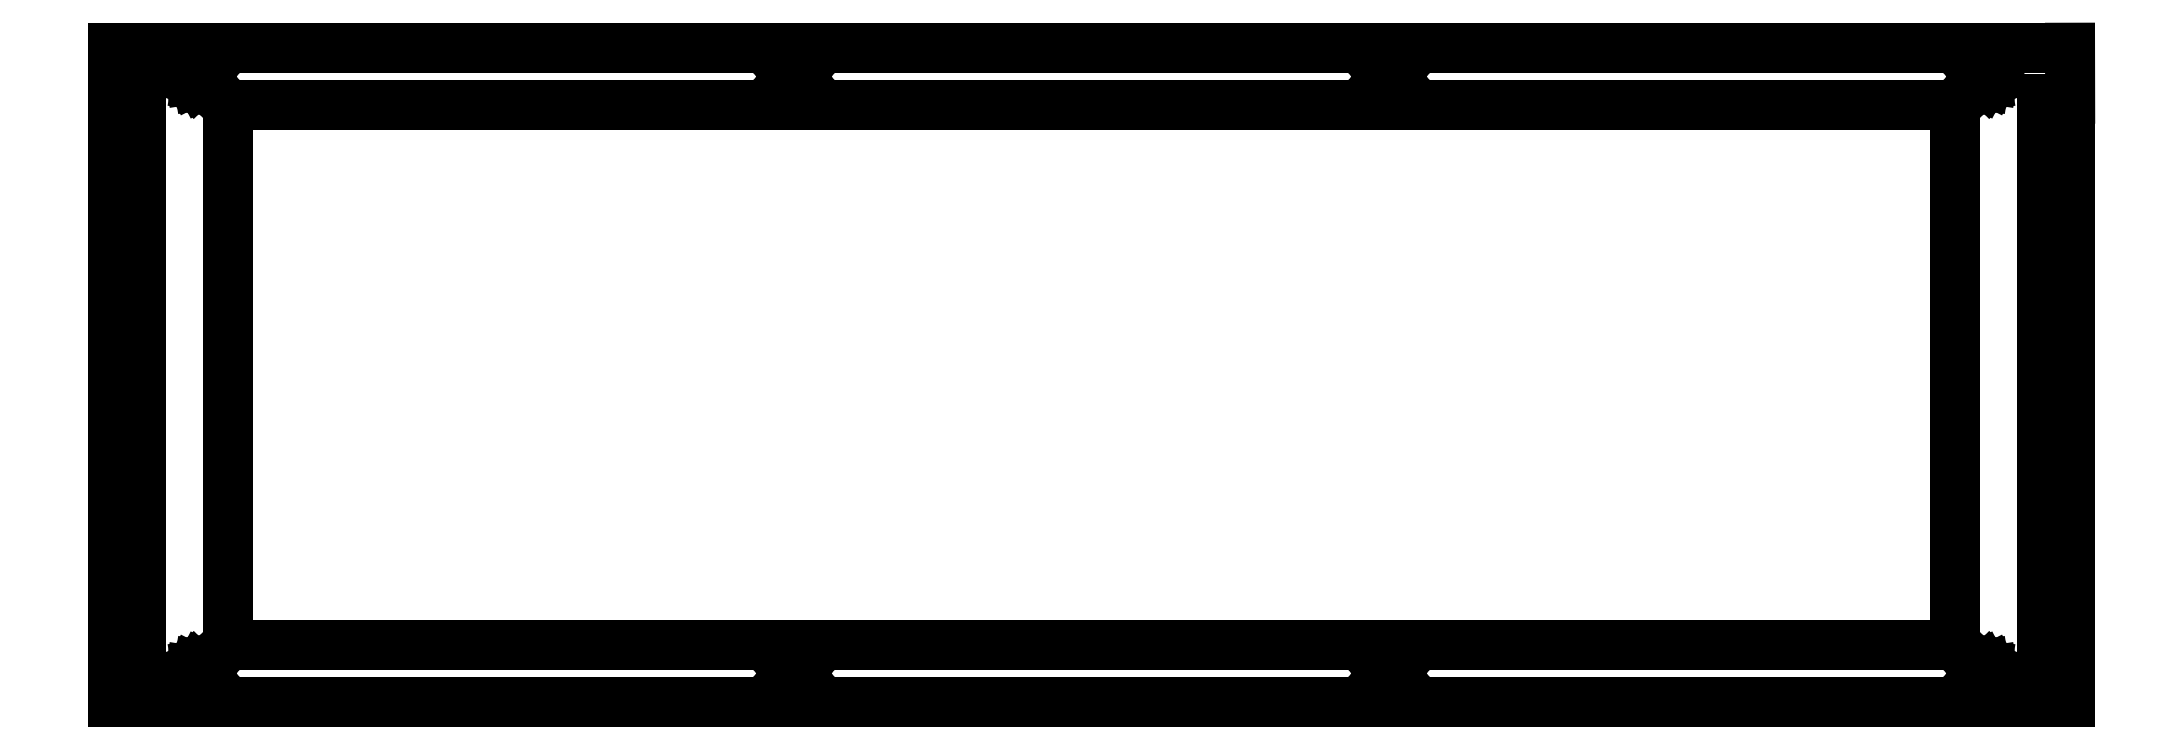
<metadata>
{"format":"dxf","ext":"dxf","renderer":"ezdxf+matplotlib","layout":"modelspace","background":"white","min_lineweight":24,"dpi":150}
</metadata>
<code>
0
SECTION
2
ENTITIES
0
LINE
8
0
10
-9.905
20
115.6
30
0
11
335.1
21
115.6
31
0
0
LINE
8
0
10
335.1
20
0.186
30
0
11
-9.905
21
0.186
31
0
0
LINE
8
0
10
335.1
20
7.616
30
0
11
335.1
21
0.186
31
0
0
LINE
8
0
10
335.1
20
115.6
30
0
11
335.2
21
106.6
31
0
0
LINE
8
0
10
-9.905
20
108
30
0
11
-9.905
21
115.6
31
0
0
LINE
8
0
10
-10
20
0.186
30
0
11
-10
21
9
31
0
0
LINE
8
0
10
4.702
20
6.759
30
0
11
4.268
21
6.539
31
0
0
LINE
8
0
10
4.268
20
6.539
30
0
11
3.922
21
6.193
31
0
0
LINE
8
0
10
3.922
20
6.193
30
0
11
3.7
21
5.759
31
0
0
LINE
8
0
10
3.7
20
5.759
30
0
11
3.624
21
5.277
31
0
0
LINE
8
0
10
3.624
20
5.277
30
0
11
3.7
21
4.794
31
0
0
LINE
8
0
10
3.7
20
4.794
30
0
11
3.922
21
4.36
31
0
0
LINE
8
0
10
3.922
20
4.36
30
0
11
4.268
21
4.014
31
0
0
LINE
8
0
10
4.268
20
4.014
30
0
11
4.702
21
3.792
31
0
0
LINE
8
0
10
4.702
20
3.792
30
0
11
5.184
21
3.717
31
0
0
LINE
8
0
10
5.184
20
3.717
30
0
11
5.666
21
3.792
31
0
0
LINE
8
0
10
5.666
20
3.792
30
0
11
6.101
21
4.014
31
0
0
LINE
8
0
10
6.101
20
4.014
30
0
11
6.446
21
4.36
31
0
0
LINE
8
0
10
6.446
20
4.36
30
0
11
6.667
21
4.794
31
0
0
LINE
8
0
10
6.667
20
4.794
30
0
11
6.744
21
5.277
31
0
0
LINE
8
0
10
6.744
20
5.277
30
0
11
6.667
21
5.759
31
0
0
LINE
8
0
10
6.667
20
5.759
30
0
11
6.446
21
6.193
31
0
0
LINE
8
0
10
6.446
20
6.193
30
0
11
6.101
21
6.539
31
0
0
LINE
8
0
10
6.101
20
6.539
30
0
11
5.666
21
6.759
31
0
0
LINE
8
0
10
5.666
20
6.759
30
0
11
5.184
21
6.836
31
0
0
LINE
8
0
10
5.184
20
6.836
30
0
11
4.702
21
6.759
31
0
0
LINE
8
0
10
109.6
20
6.759
30
0
11
109.2
21
6.539
31
0
0
LINE
8
0
10
109.2
20
6.539
30
0
11
108.9
21
6.193
31
0
0
LINE
8
0
10
108.9
20
6.193
30
0
11
108.6
21
5.759
31
0
0
LINE
8
0
10
108.6
20
5.759
30
0
11
108.6
21
5.277
31
0
0
LINE
8
0
10
108.6
20
5.277
30
0
11
108.6
21
4.794
31
0
0
LINE
8
0
10
108.6
20
4.794
30
0
11
108.9
21
4.36
31
0
0
LINE
8
0
10
108.9
20
4.36
30
0
11
109.2
21
4.014
31
0
0
LINE
8
0
10
109.2
20
4.014
30
0
11
109.6
21
3.792
31
0
0
LINE
8
0
10
109.6
20
3.792
30
0
11
110.1
21
3.717
31
0
0
LINE
8
0
10
110.1
20
3.717
30
0
11
110.6
21
3.792
31
0
0
LINE
8
0
10
110.6
20
3.792
30
0
11
111
21
4.014
31
0
0
LINE
8
0
10
111
20
4.014
30
0
11
111.4
21
4.36
31
0
0
LINE
8
0
10
111.4
20
4.36
30
0
11
111.6
21
4.794
31
0
0
LINE
8
0
10
111.6
20
4.794
30
0
11
111.7
21
5.277
31
0
0
LINE
8
0
10
111.7
20
5.277
30
0
11
111.6
21
5.759
31
0
0
LINE
8
0
10
111.6
20
5.759
30
0
11
111.4
21
6.193
31
0
0
LINE
8
0
10
111.4
20
6.193
30
0
11
111
21
6.539
31
0
0
LINE
8
0
10
111
20
6.539
30
0
11
110.6
21
6.759
31
0
0
LINE
8
0
10
110.6
20
6.759
30
0
11
110.1
21
6.836
31
0
0
LINE
8
0
10
110.1
20
6.836
30
0
11
109.6
21
6.759
31
0
0
LINE
8
0
10
214.6
20
6.759
30
0
11
214.1
21
6.539
31
0
0
LINE
8
0
10
214.1
20
6.539
30
0
11
213.8
21
6.193
31
0
0
LINE
8
0
10
213.8
20
6.193
30
0
11
213.6
21
5.759
31
0
0
LINE
8
0
10
213.6
20
5.759
30
0
11
213.5
21
5.277
31
0
0
LINE
8
0
10
213.5
20
5.277
30
0
11
213.6
21
4.794
31
0
0
LINE
8
0
10
213.6
20
4.794
30
0
11
213.8
21
4.36
31
0
0
LINE
8
0
10
213.8
20
4.36
30
0
11
214.1
21
4.014
31
0
0
LINE
8
0
10
214.1
20
4.014
30
0
11
214.6
21
3.792
31
0
0
LINE
8
0
10
214.6
20
3.792
30
0
11
215.1
21
3.717
31
0
0
LINE
8
0
10
215.1
20
3.717
30
0
11
215.5
21
3.792
31
0
0
LINE
8
0
10
215.5
20
3.792
30
0
11
216
21
4.014
31
0
0
LINE
8
0
10
216
20
4.014
30
0
11
216.3
21
4.36
31
0
0
LINE
8
0
10
216.3
20
4.36
30
0
11
216.5
21
4.794
31
0
0
LINE
8
0
10
216.5
20
4.794
30
0
11
216.6
21
5.277
31
0
0
LINE
8
0
10
216.6
20
5.277
30
0
11
216.5
21
5.759
31
0
0
LINE
8
0
10
216.5
20
5.759
30
0
11
216.3
21
6.193
31
0
0
LINE
8
0
10
216.3
20
6.193
30
0
11
216
21
6.539
31
0
0
LINE
8
0
10
216
20
6.539
30
0
11
215.5
21
6.759
31
0
0
LINE
8
0
10
215.5
20
6.759
30
0
11
215.1
21
6.836
31
0
0
LINE
8
0
10
215.1
20
6.836
30
0
11
214.6
21
6.759
31
0
0
LINE
8
0
10
319.5
20
6.759
30
0
11
319.1
21
6.539
31
0
0
LINE
8
0
10
319.1
20
6.539
30
0
11
318.7
21
6.193
31
0
0
LINE
8
0
10
318.7
20
6.193
30
0
11
318.5
21
5.759
31
0
0
LINE
8
0
10
318.5
20
5.759
30
0
11
318.4
21
5.277
31
0
0
LINE
8
0
10
318.4
20
5.277
30
0
11
318.5
21
4.794
31
0
0
LINE
8
0
10
318.5
20
4.794
30
0
11
318.7
21
4.36
31
0
0
LINE
8
0
10
318.7
20
4.36
30
0
11
319.1
21
4.014
31
0
0
LINE
8
0
10
319.1
20
4.014
30
0
11
319.5
21
3.792
31
0
0
LINE
8
0
10
319.5
20
3.792
30
0
11
320
21
3.717
31
0
0
LINE
8
0
10
320
20
3.717
30
0
11
320.5
21
3.792
31
0
0
LINE
8
0
10
320.5
20
3.792
30
0
11
320.9
21
4.014
31
0
0
LINE
8
0
10
320.9
20
4.014
30
0
11
321.2
21
4.36
31
0
0
LINE
8
0
10
321.2
20
4.36
30
0
11
321.5
21
4.794
31
0
0
LINE
8
0
10
321.5
20
4.794
30
0
11
321.5
21
5.277
31
0
0
LINE
8
0
10
321.5
20
5.277
30
0
11
321.5
21
5.759
31
0
0
LINE
8
0
10
321.5
20
5.759
30
0
11
321.2
21
6.193
31
0
0
LINE
8
0
10
321.2
20
6.193
30
0
11
320.9
21
6.539
31
0
0
LINE
8
0
10
320.9
20
6.539
30
0
11
320.5
21
6.759
31
0
0
LINE
8
0
10
320.5
20
6.759
30
0
11
320
21
6.836
31
0
0
LINE
8
0
10
320
20
6.836
30
0
11
319.5
21
6.759
31
0
0
LINE
8
0
10
10.27
20
105.4
30
0
11
314.9
21
105.4
31
0
0
LINE
8
0
10
314.9
20
105.4
30
0
11
314.9
21
10.37
31
0
0
LINE
8
0
10
314.9
20
10.37
30
0
11
10.27
21
10.37
31
0
0
LINE
8
0
10
10.27
20
10.37
30
0
11
10.27
21
105.4
31
0
0
LINE
8
0
10
4.702
20
112
30
0
11
4.268
21
111.8
31
0
0
LINE
8
0
10
4.268
20
111.8
30
0
11
3.922
21
111.4
31
0
0
LINE
8
0
10
3.922
20
111.4
30
0
11
3.7
21
111
31
0
0
LINE
8
0
10
3.7
20
111
30
0
11
3.624
21
110.5
31
0
0
LINE
8
0
10
3.624
20
110.5
30
0
11
3.7
21
110
31
0
0
LINE
8
0
10
3.7
20
110
30
0
11
3.922
21
109.6
31
0
0
LINE
8
0
10
3.922
20
109.6
30
0
11
4.268
21
109.3
31
0
0
LINE
8
0
10
4.268
20
109.3
30
0
11
4.702
21
109
31
0
0
LINE
8
0
10
4.702
20
109
30
0
11
5.184
21
109
31
0
0
LINE
8
0
10
5.184
20
109
30
0
11
5.666
21
109
31
0
0
LINE
8
0
10
5.666
20
109
30
0
11
6.101
21
109.3
31
0
0
LINE
8
0
10
6.101
20
109.3
30
0
11
6.446
21
109.6
31
0
0
LINE
8
0
10
6.446
20
109.6
30
0
11
6.667
21
110
31
0
0
LINE
8
0
10
6.667
20
110
30
0
11
6.744
21
110.5
31
0
0
LINE
8
0
10
6.744
20
110.5
30
0
11
6.667
21
111
31
0
0
LINE
8
0
10
6.667
20
111
30
0
11
6.446
21
111.4
31
0
0
LINE
8
0
10
6.446
20
111.4
30
0
11
6.101
21
111.8
31
0
0
LINE
8
0
10
6.101
20
111.8
30
0
11
5.666
21
112
31
0
0
LINE
8
0
10
5.666
20
112
30
0
11
5.184
21
112.1
31
0
0
LINE
8
0
10
5.184
20
112.1
30
0
11
4.702
21
112
31
0
0
LINE
8
0
10
319.5
20
112
30
0
11
319.1
21
111.8
31
0
0
LINE
8
0
10
319.1
20
111.8
30
0
11
318.7
21
111.4
31
0
0
LINE
8
0
10
318.7
20
111.4
30
0
11
318.5
21
111
31
0
0
LINE
8
0
10
318.5
20
111
30
0
11
318.4
21
110.5
31
0
0
LINE
8
0
10
318.4
20
110.5
30
0
11
318.5
21
110
31
0
0
LINE
8
0
10
318.5
20
110
30
0
11
318.7
21
109.6
31
0
0
LINE
8
0
10
318.7
20
109.6
30
0
11
319.1
21
109.3
31
0
0
LINE
8
0
10
319.1
20
109.3
30
0
11
319.5
21
109
31
0
0
LINE
8
0
10
319.5
20
109
30
0
11
320
21
109
31
0
0
LINE
8
0
10
320
20
109
30
0
11
320.5
21
109
31
0
0
LINE
8
0
10
320.5
20
109
30
0
11
320.9
21
109.3
31
0
0
LINE
8
0
10
320.9
20
109.3
30
0
11
321.2
21
109.6
31
0
0
LINE
8
0
10
321.2
20
109.6
30
0
11
321.5
21
110
31
0
0
LINE
8
0
10
321.5
20
110
30
0
11
321.5
21
110.5
31
0
0
LINE
8
0
10
321.5
20
110.5
30
0
11
321.5
21
111
31
0
0
LINE
8
0
10
321.5
20
111
30
0
11
321.2
21
111.4
31
0
0
LINE
8
0
10
321.2
20
111.4
30
0
11
320.9
21
111.8
31
0
0
LINE
8
0
10
320.9
20
111.8
30
0
11
320.5
21
112
31
0
0
LINE
8
0
10
320.5
20
112
30
0
11
320
21
112.1
31
0
0
LINE
8
0
10
320
20
112.1
30
0
11
319.5
21
112
31
0
0
LINE
8
0
10
214.6
20
112
30
0
11
214.1
21
111.8
31
0
0
LINE
8
0
10
214.1
20
111.8
30
0
11
213.8
21
111.4
31
0
0
LINE
8
0
10
213.8
20
111.4
30
0
11
213.6
21
111
31
0
0
LINE
8
0
10
213.6
20
111
30
0
11
213.5
21
110.5
31
0
0
LINE
8
0
10
213.5
20
110.5
30
0
11
213.6
21
110
31
0
0
LINE
8
0
10
213.6
20
110
30
0
11
213.8
21
109.6
31
0
0
LINE
8
0
10
213.8
20
109.6
30
0
11
214.1
21
109.3
31
0
0
LINE
8
0
10
214.1
20
109.3
30
0
11
214.6
21
109
31
0
0
LINE
8
0
10
214.6
20
109
30
0
11
215.1
21
109
31
0
0
LINE
8
0
10
215.1
20
109
30
0
11
215.5
21
109
31
0
0
LINE
8
0
10
215.5
20
109
30
0
11
216
21
109.3
31
0
0
LINE
8
0
10
216
20
109.3
30
0
11
216.3
21
109.6
31
0
0
LINE
8
0
10
216.3
20
109.6
30
0
11
216.5
21
110
31
0
0
LINE
8
0
10
216.5
20
110
30
0
11
216.6
21
110.5
31
0
0
LINE
8
0
10
216.6
20
110.5
30
0
11
216.5
21
111
31
0
0
LINE
8
0
10
216.5
20
111
30
0
11
216.3
21
111.4
31
0
0
LINE
8
0
10
216.3
20
111.4
30
0
11
216
21
111.8
31
0
0
LINE
8
0
10
216
20
111.8
30
0
11
215.5
21
112
31
0
0
LINE
8
0
10
215.5
20
112
30
0
11
215.1
21
112.1
31
0
0
LINE
8
0
10
215.1
20
112.1
30
0
11
214.6
21
112
31
0
0
LINE
8
0
10
109.6
20
112
30
0
11
109.2
21
111.8
31
0
0
LINE
8
0
10
109.2
20
111.8
30
0
11
108.9
21
111.4
31
0
0
LINE
8
0
10
108.9
20
111.4
30
0
11
108.6
21
111
31
0
0
LINE
8
0
10
108.6
20
111
30
0
11
108.6
21
110.5
31
0
0
LINE
8
0
10
108.6
20
110.5
30
0
11
108.6
21
110
31
0
0
LINE
8
0
10
108.6
20
110
30
0
11
108.9
21
109.6
31
0
0
LINE
8
0
10
108.9
20
109.6
30
0
11
109.2
21
109.3
31
0
0
LINE
8
0
10
109.2
20
109.3
30
0
11
109.6
21
109
31
0
0
LINE
8
0
10
109.6
20
109
30
0
11
110.1
21
109
31
0
0
LINE
8
0
10
110.1
20
109
30
0
11
110.6
21
109
31
0
0
LINE
8
0
10
110.6
20
109
30
0
11
111
21
109.3
31
0
0
LINE
8
0
10
111
20
109.3
30
0
11
111.4
21
109.6
31
0
0
LINE
8
0
10
111.4
20
109.6
30
0
11
111.6
21
110
31
0
0
LINE
8
0
10
111.6
20
110
30
0
11
111.7
21
110.5
31
0
0
LINE
8
0
10
111.7
20
110.5
30
0
11
111.6
21
111
31
0
0
LINE
8
0
10
111.6
20
111
30
0
11
111.4
21
111.4
31
0
0
LINE
8
0
10
111.4
20
111.4
30
0
11
111
21
111.8
31
0
0
LINE
8
0
10
111
20
111.8
30
0
11
110.6
21
112
31
0
0
LINE
8
0
10
110.6
20
112
30
0
11
110.1
21
112.1
31
0
0
LINE
8
0
10
110.1
20
112.1
30
0
11
109.6
21
112
31
0
0
LINE
8
0
10
330.2
20
7.616
30
0
11
335.1
21
7.616
31
0
0
LINE
8
0
10
-5
20
108
30
0
11
-9.905
21
108
31
0
0
LINE
8
0
10
330.2
20
7.616
30
0
11
330.2
21
10.62
31
0
0
LINE
8
0
10
-5
20
108
30
0
11
-5
21
105
31
0
0
LINE
8
0
10
335.1
20
10.62
30
0
11
330.2
21
10.62
31
0
0
LINE
8
0
10
-9.902
20
105
30
0
11
-5
21
105
31
0
0
LINE
8
0
10
330.2
20
13.62
30
0
11
335.1
21
13.62
31
0
0
LINE
8
0
10
-5
20
102
30
0
11
-9.9
21
102
31
0
0
LINE
8
0
10
335.1
20
10.62
30
0
11
335.1
21
13.62
31
0
0
LINE
8
0
10
-9.902
20
105
30
0
11
-9.9
21
102
31
0
0
LINE
8
0
10
330.2
20
13.62
30
0
11
330.2
21
16.52
31
0
0
LINE
8
0
10
-5
20
102
30
0
11
-5
21
99.1
31
0
0
LINE
8
0
10
330.2
20
16.52
30
0
11
335.1
21
16.52
31
0
0
LINE
8
0
10
-5
20
99.1
30
0
11
-9.9
21
99.1
31
0
0
LINE
8
0
10
335.1
20
16.52
30
0
11
335.1
21
19.52
31
0
0
LINE
8
0
10
-9.9
20
99.1
30
0
11
-9.9
21
96.1
31
0
0
LINE
8
0
10
335.1
20
19.52
30
0
11
330.2
21
19.52
31
0
0
LINE
8
0
10
-9.9
20
96.1
30
0
11
-5
21
96.1
31
0
0
LINE
8
0
10
330.2
20
19.52
30
0
11
330.2
21
22.62
31
0
0
LINE
8
0
10
-5
20
96.1
30
0
11
-5
21
93
31
0
0
LINE
8
0
10
330.2
20
22.62
30
0
11
335.1
21
22.62
31
0
0
LINE
8
0
10
-5
20
93
30
0
11
-9.9
21
93
31
0
0
LINE
8
0
10
335.1
20
22.62
30
0
11
335.1
21
25.52
31
0
0
LINE
8
0
10
-9.9
20
93
30
0
11
-9.9
21
90.1
31
0
0
LINE
8
0
10
335.1
20
25.52
30
0
11
330.2
21
25.52
31
0
0
LINE
8
0
10
-9.9
20
90.1
30
0
11
-5
21
90.1
31
0
0
LINE
8
0
10
330.2
20
25.52
30
0
11
330.2
21
28.62
31
0
0
LINE
8
0
10
-5
20
90.1
30
0
11
-5
21
87
31
0
0
LINE
8
0
10
330.2
20
28.62
30
0
11
335.1
21
28.62
31
0
0
LINE
8
0
10
-5
20
87
30
0
11
-9.9
21
87
31
0
0
LINE
8
0
10
335.1
20
28.62
30
0
11
335.1
21
31.62
31
0
0
LINE
8
0
10
-9.9
20
87
30
0
11
-9.9
21
84
31
0
0
LINE
8
0
10
335.1
20
31.62
30
0
11
330.2
21
31.62
31
0
0
LINE
8
0
10
-9.9
20
84
30
0
11
-5
21
84
31
0
0
LINE
8
0
10
330.2
20
31.62
30
0
11
330.2
21
34.62
31
0
0
LINE
8
0
10
-5
20
84
30
0
11
-5
21
81
31
0
0
LINE
8
0
10
330.2
20
34.62
30
0
11
335.1
21
34.62
31
0
0
LINE
8
0
10
-5
20
81
30
0
11
-9.9
21
81
31
0
0
LINE
8
0
10
335.1
20
34.62
30
0
11
335.1
21
37.62
31
0
0
LINE
8
0
10
-9.9
20
81
30
0
11
-9.9
21
78
31
0
0
LINE
8
0
10
335.1
20
37.62
30
0
11
330.2
21
37.62
31
0
0
LINE
8
0
10
-9.9
20
78
30
0
11
-5
21
78
31
0
0
LINE
8
0
10
330.2
20
37.62
30
0
11
330.2
21
40.62
31
0
0
LINE
8
0
10
-5
20
78
30
0
11
-5
21
75
31
0
0
LINE
8
0
10
330.2
20
40.62
30
0
11
335.1
21
40.62
31
0
0
LINE
8
0
10
-5
20
75
30
0
11
-9.9
21
75
31
0
0
LINE
8
0
10
335.1
20
40.62
30
0
11
335.1
21
43.62
31
0
0
LINE
8
0
10
-9.9
20
75
30
0
11
-9.9
21
72
31
0
0
LINE
8
0
10
335.1
20
43.62
30
0
11
330.2
21
43.62
31
0
0
LINE
8
0
10
-9.9
20
72
30
0
11
-5
21
72
31
0
0
LINE
8
0
10
330.2
20
43.62
30
0
11
330.2
21
46.62
31
0
0
LINE
8
0
10
-5
20
72
30
0
11
-5
21
69
31
0
0
LINE
8
0
10
330.2
20
46.62
30
0
11
335.1
21
46.62
31
0
0
LINE
8
0
10
-5
20
69
30
0
11
-9.9
21
69
31
0
0
LINE
8
0
10
335.1
20
46.62
30
0
11
335.1
21
49.62
31
0
0
LINE
8
0
10
-9.9
20
69
30
0
11
-9.9
21
66
31
0
0
LINE
8
0
10
335.1
20
49.62
30
0
11
330.2
21
49.62
31
0
0
LINE
8
0
10
-9.9
20
66
30
0
11
-5
21
66
31
0
0
LINE
8
0
10
330.2
20
49.62
30
0
11
330.2
21
52.62
31
0
0
LINE
8
0
10
-5
20
66
30
0
11
-5
21
63
31
0
0
LINE
8
0
10
330.2
20
52.62
30
0
11
335.2
21
52.62
31
0
0
LINE
8
0
10
-5
20
63
30
0
11
-10
21
63
31
0
0
LINE
8
0
10
335.2
20
52.62
30
0
11
335.2
21
55.62
31
0
0
LINE
8
0
10
-10
20
63
30
0
11
-10
21
60
31
0
0
LINE
8
0
10
335.2
20
55.62
30
0
11
330.2
21
55.62
31
0
0
LINE
8
0
10
-10
20
60
30
0
11
-5
21
60
31
0
0
LINE
8
0
10
330.2
20
55.62
30
0
11
330.2
21
58.62
31
0
0
LINE
8
0
10
-5
20
60
30
0
11
-5
21
57
31
0
0
LINE
8
0
10
330.2
20
58.62
30
0
11
335.2
21
58.62
31
0
0
LINE
8
0
10
-5
20
57
30
0
11
-10
21
57
31
0
0
LINE
8
0
10
335.2
20
58.62
30
0
11
335.2
21
61.62
31
0
0
LINE
8
0
10
-10
20
57
30
0
11
-10
21
54
31
0
0
LINE
8
0
10
335.2
20
61.62
30
0
11
330.2
21
61.62
31
0
0
LINE
8
0
10
-10
20
54
30
0
11
-5
21
54
31
0
0
LINE
8
0
10
330.2
20
61.62
30
0
11
330.2
21
64.62
31
0
0
LINE
8
0
10
-5
20
54
30
0
11
-5
21
51
31
0
0
LINE
8
0
10
330.2
20
64.62
30
0
11
335.2
21
64.62
31
0
0
LINE
8
0
10
-5
20
51
30
0
11
-10
21
51
31
0
0
LINE
8
0
10
335.2
20
64.62
30
0
11
335.2
21
67.62
31
0
0
LINE
8
0
10
-10
20
51
30
0
11
-10
21
48
31
0
0
LINE
8
0
10
335.2
20
67.62
30
0
11
330.2
21
67.62
31
0
0
LINE
8
0
10
-10
20
48
30
0
11
-5
21
48
31
0
0
LINE
8
0
10
330.2
20
67.62
30
0
11
330.2
21
70.62
31
0
0
LINE
8
0
10
-5
20
48
30
0
11
-5
21
45
31
0
0
LINE
8
0
10
330.2
20
70.62
30
0
11
335.2
21
70.62
31
0
0
LINE
8
0
10
-5
20
45
30
0
11
-10
21
45
31
0
0
LINE
8
0
10
335.2
20
70.62
30
0
11
335.2
21
73.62
31
0
0
LINE
8
0
10
-10
20
45
30
0
11
-10
21
42
31
0
0
LINE
8
0
10
335.2
20
73.62
30
0
11
330.2
21
73.62
31
0
0
LINE
8
0
10
-10
20
42
30
0
11
-5
21
42
31
0
0
LINE
8
0
10
330.2
20
73.62
30
0
11
330.2
21
76.62
31
0
0
LINE
8
0
10
-5
20
42
30
0
11
-5
21
39
31
0
0
LINE
8
0
10
330.2
20
76.62
30
0
11
335.2
21
76.62
31
0
0
LINE
8
0
10
-5
20
39
30
0
11
-10
21
39
31
0
0
LINE
8
0
10
335.2
20
76.62
30
0
11
335.2
21
79.62
31
0
0
LINE
8
0
10
-10
20
39
30
0
11
-10
21
36
31
0
0
LINE
8
0
10
335.2
20
79.62
30
0
11
330.2
21
79.62
31
0
0
LINE
8
0
10
-10
20
36
30
0
11
-5
21
36
31
0
0
LINE
8
0
10
330.2
20
79.62
30
0
11
330.2
21
82.62
31
0
0
LINE
8
0
10
-5
20
36
30
0
11
-5
21
33
31
0
0
LINE
8
0
10
330.2
20
82.62
30
0
11
335.2
21
82.62
31
0
0
LINE
8
0
10
-5
20
33
30
0
11
-10
21
33
31
0
0
LINE
8
0
10
335.2
20
82.62
30
0
11
335.2
21
85.62
31
0
0
LINE
8
0
10
-10
20
33
30
0
11
-10
21
30
31
0
0
LINE
8
0
10
335.2
20
85.62
30
0
11
330.2
21
85.62
31
0
0
LINE
8
0
10
-10
20
30
30
0
11
-5
21
30
31
0
0
LINE
8
0
10
330.2
20
85.62
30
0
11
330.2
21
88.62
31
0
0
LINE
8
0
10
-5
20
30
30
0
11
-5
21
27
31
0
0
LINE
8
0
10
330.2
20
88.62
30
0
11
335.2
21
88.62
31
0
0
LINE
8
0
10
-5
20
27
30
0
11
-10
21
27
31
0
0
LINE
8
0
10
335.2
20
88.62
30
0
11
335.2
21
91.62
31
0
0
LINE
8
0
10
-10
20
27
30
0
11
-10
21
24
31
0
0
LINE
8
0
10
335.2
20
91.62
30
0
11
330.2
21
91.62
31
0
0
LINE
8
0
10
-10
20
24
30
0
11
-5
21
24
31
0
0
LINE
8
0
10
330.2
20
91.62
30
0
11
330.2
21
94.62
31
0
0
LINE
8
0
10
-5
20
24
30
0
11
-5
21
21
31
0
0
LINE
8
0
10
330.2
20
94.62
30
0
11
335.2
21
94.62
31
0
0
LINE
8
0
10
-5
20
21
30
0
11
-10
21
21
31
0
0
LINE
8
0
10
335.2
20
94.62
30
0
11
335.2
21
97.62
31
0
0
LINE
8
0
10
-10
20
21
30
0
11
-10
21
18
31
0
0
LINE
8
0
10
335.2
20
97.62
30
0
11
330.2
21
97.62
31
0
0
LINE
8
0
10
-10
20
18
30
0
11
-5
21
18
31
0
0
LINE
8
0
10
330.2
20
97.62
30
0
11
330.2
21
100.6
31
0
0
LINE
8
0
10
-5
20
18
30
0
11
-5
21
15
31
0
0
LINE
8
0
10
330.2
20
100.6
30
0
11
335.2
21
100.6
31
0
0
LINE
8
0
10
-5
20
15
30
0
11
-10
21
15
31
0
0
LINE
8
0
10
335.2
20
100.6
30
0
11
335.2
21
103.6
31
0
0
LINE
8
0
10
-10
20
15
30
0
11
-10
21
12
31
0
0
LINE
8
0
10
335.2
20
103.6
30
0
11
330.2
21
103.6
31
0
0
LINE
8
0
10
-10
20
12
30
0
11
-5
21
12
31
0
0
LINE
8
0
10
330.2
20
103.6
30
0
11
330.2
21
106.6
31
0
0
LINE
8
0
10
-5
20
12
30
0
11
-5
21
9
31
0
0
LINE
8
0
10
330.2
20
106.6
30
0
11
335.2
21
106.6
31
0
0
LINE
8
0
10
-5
20
9
30
0
11
-10
21
9
31
0
0
VIEWPORT
8
0
10
5.25
20
4
30
0
40
11.64
41
8.993
68
     1
69
     1
12
5.25
22
4
13
0
23
0
14
0.5
24
0.5
15
0.5
25
0.5
16
0
26
0
36
1
17
0
27
0
37
0
42
50
43
0
44
0
45
8.993
50
0
51
0
72
   100
90
   557152
1

281
     0
71
     1
74
     0
110
0
120
0
130
0
111
1
121
0
131
0
112
0
122
1
132
0
79
     0
146
0
170
     0
61
     5
348
19F
292
     1
282
     1
141
0
142
0
63
   256
361
253
0
ENDSEC
0
EOF

</code>
